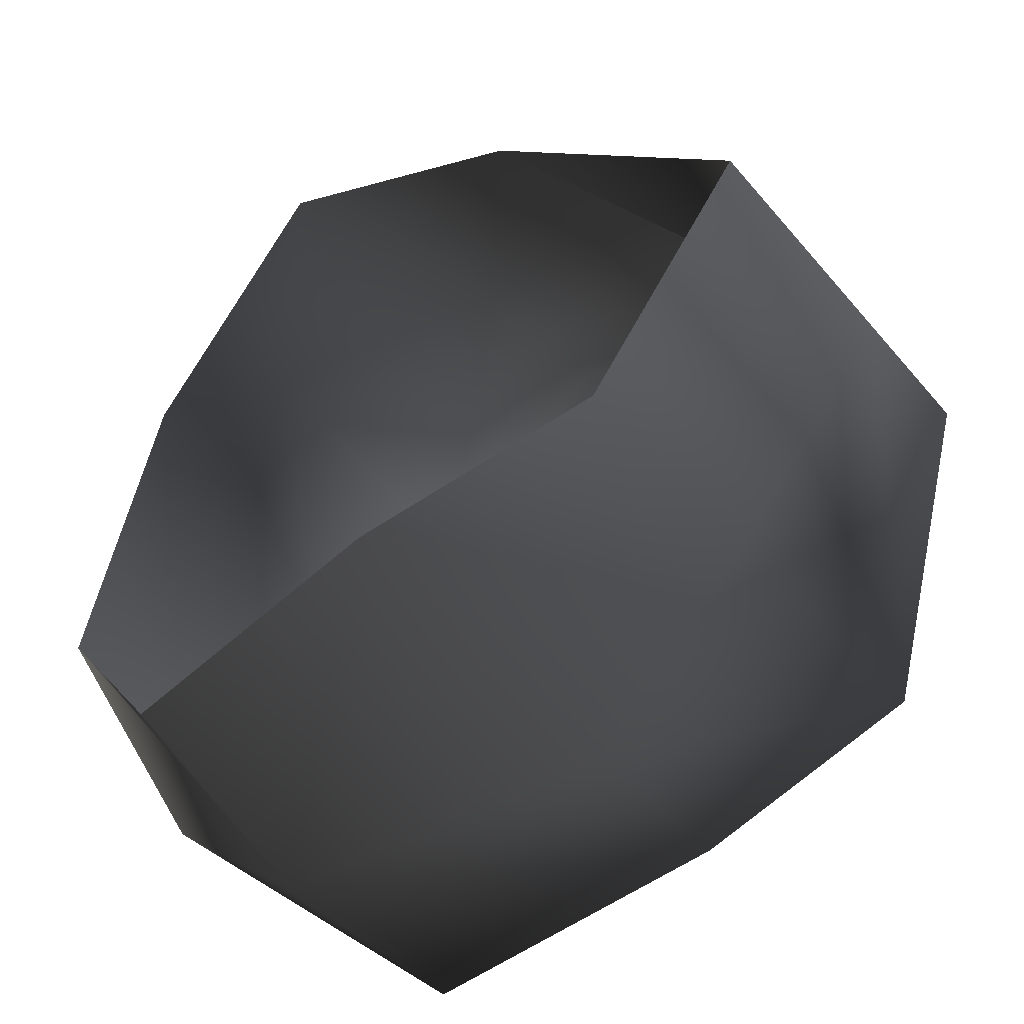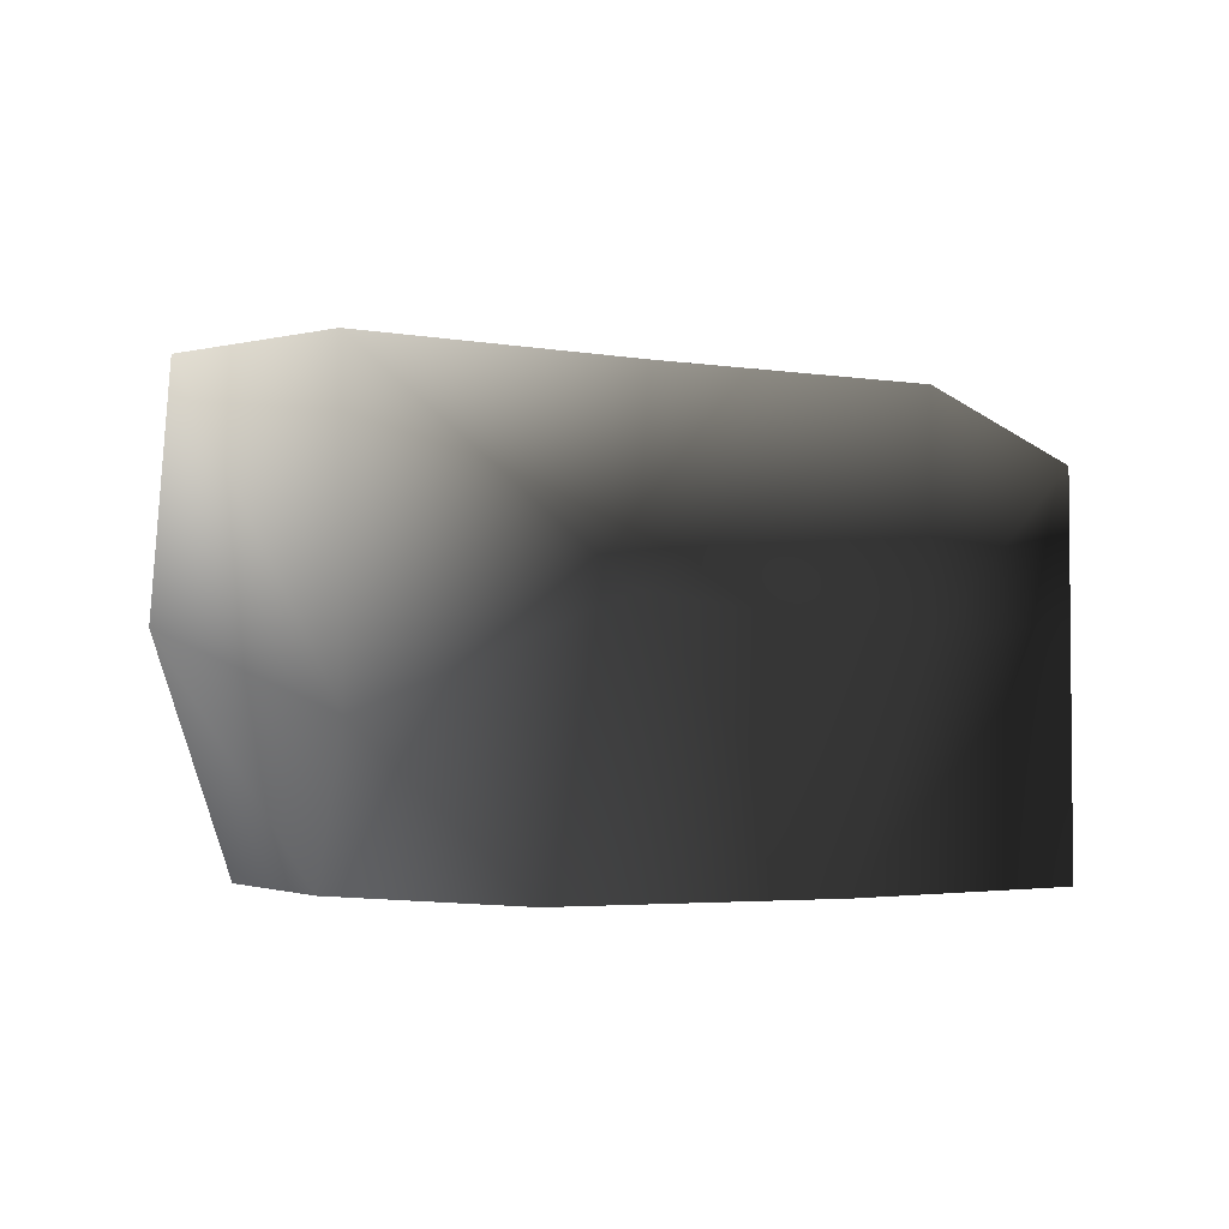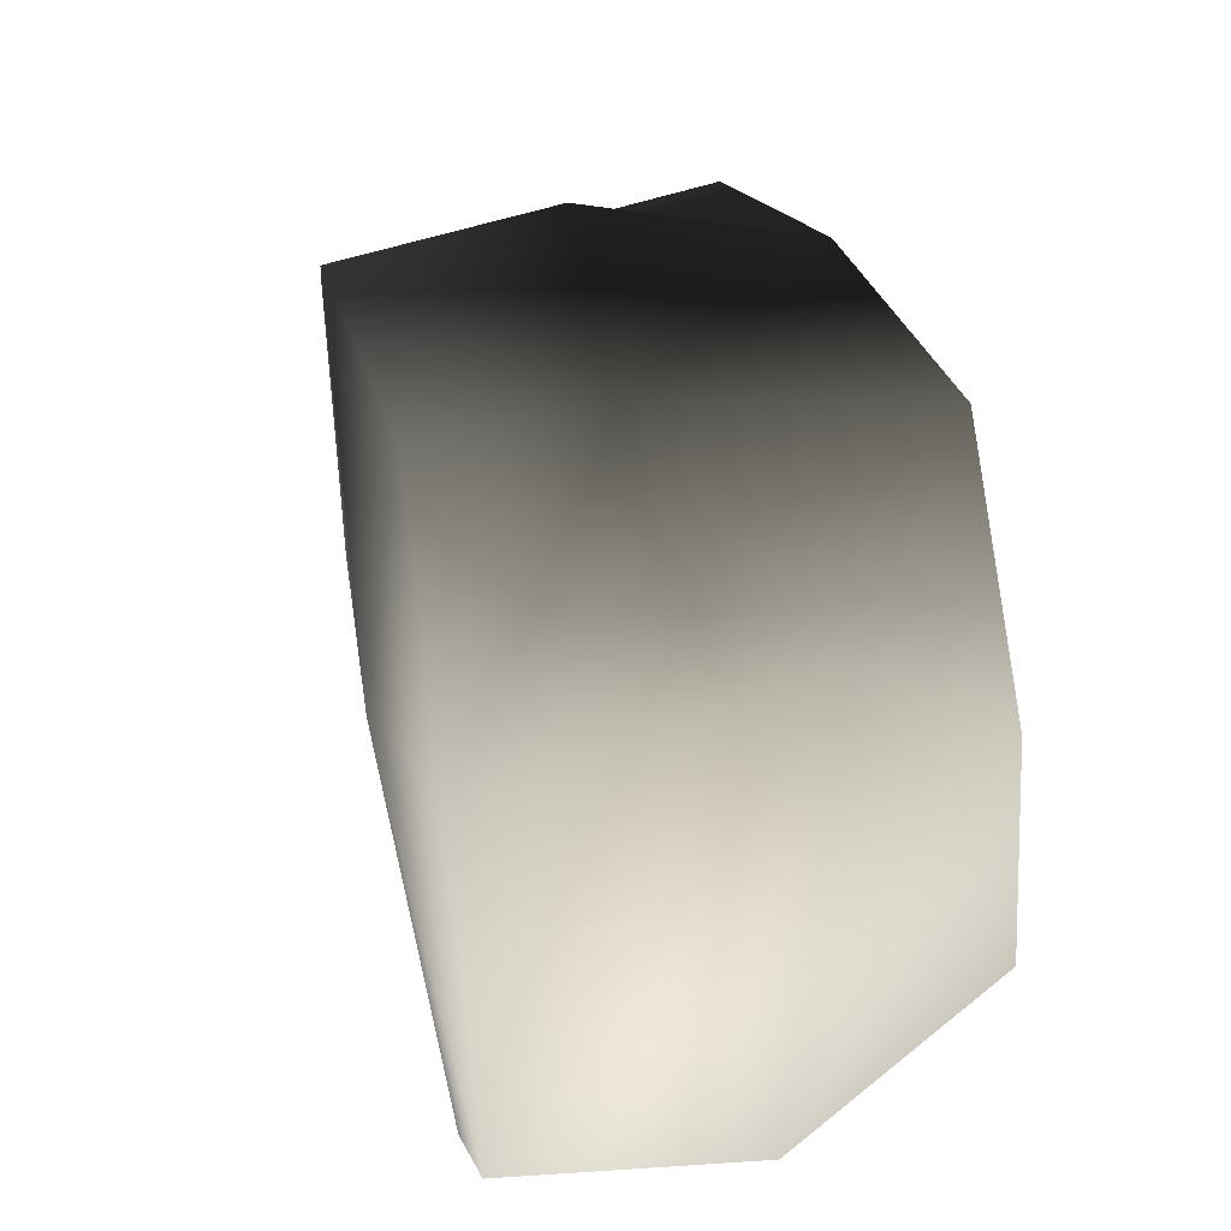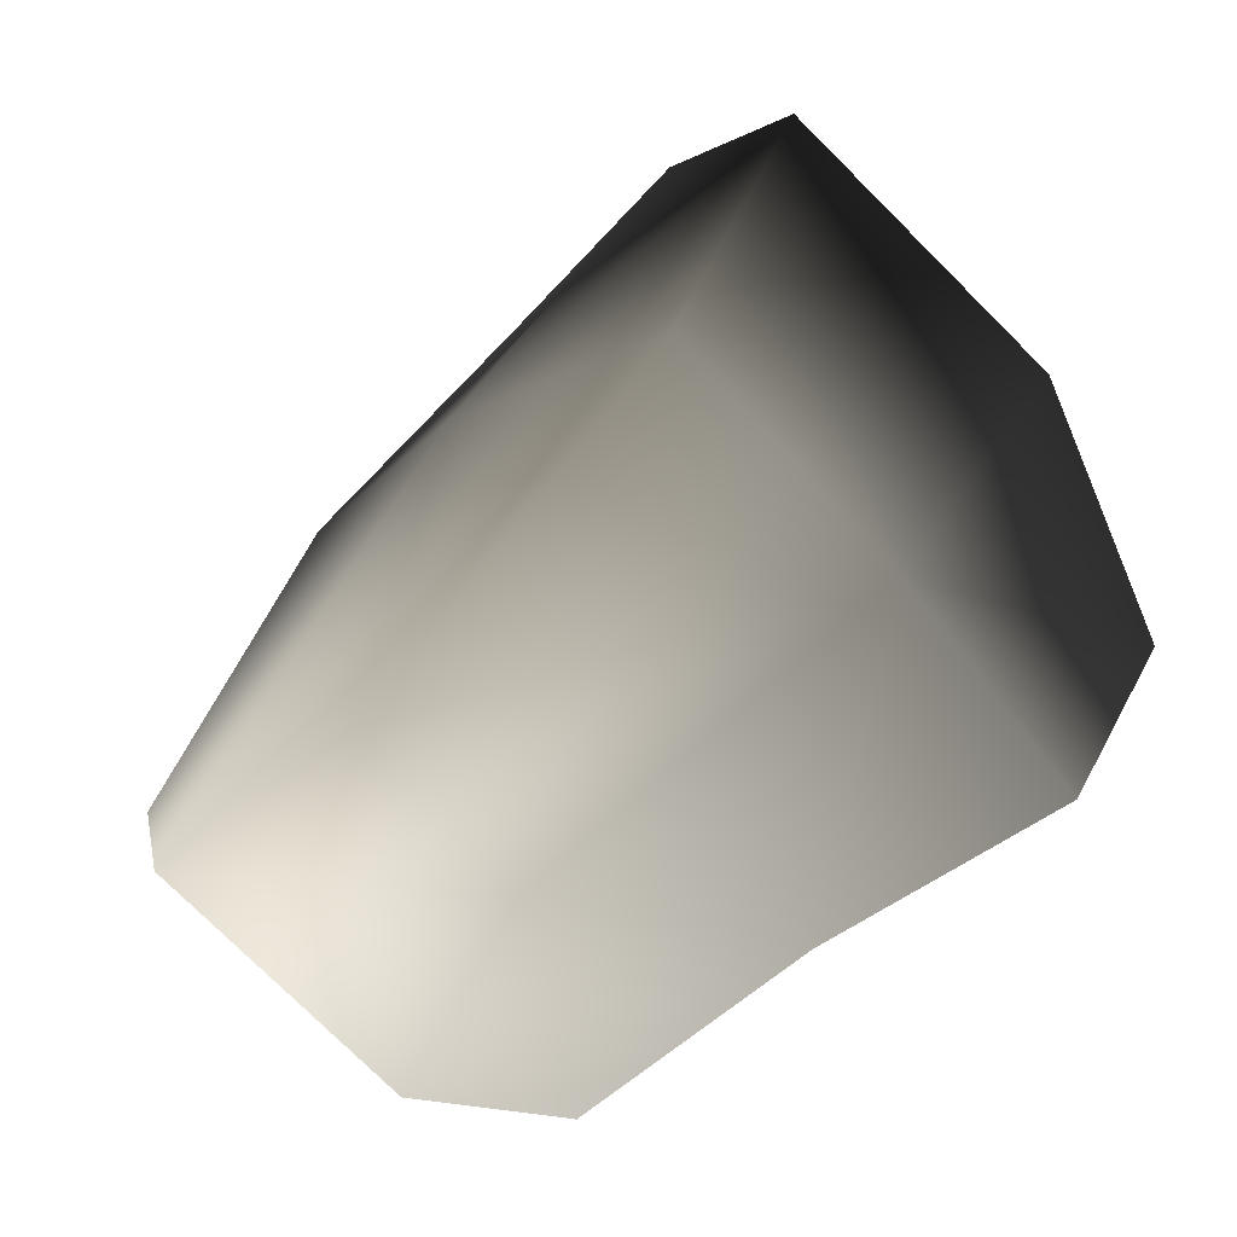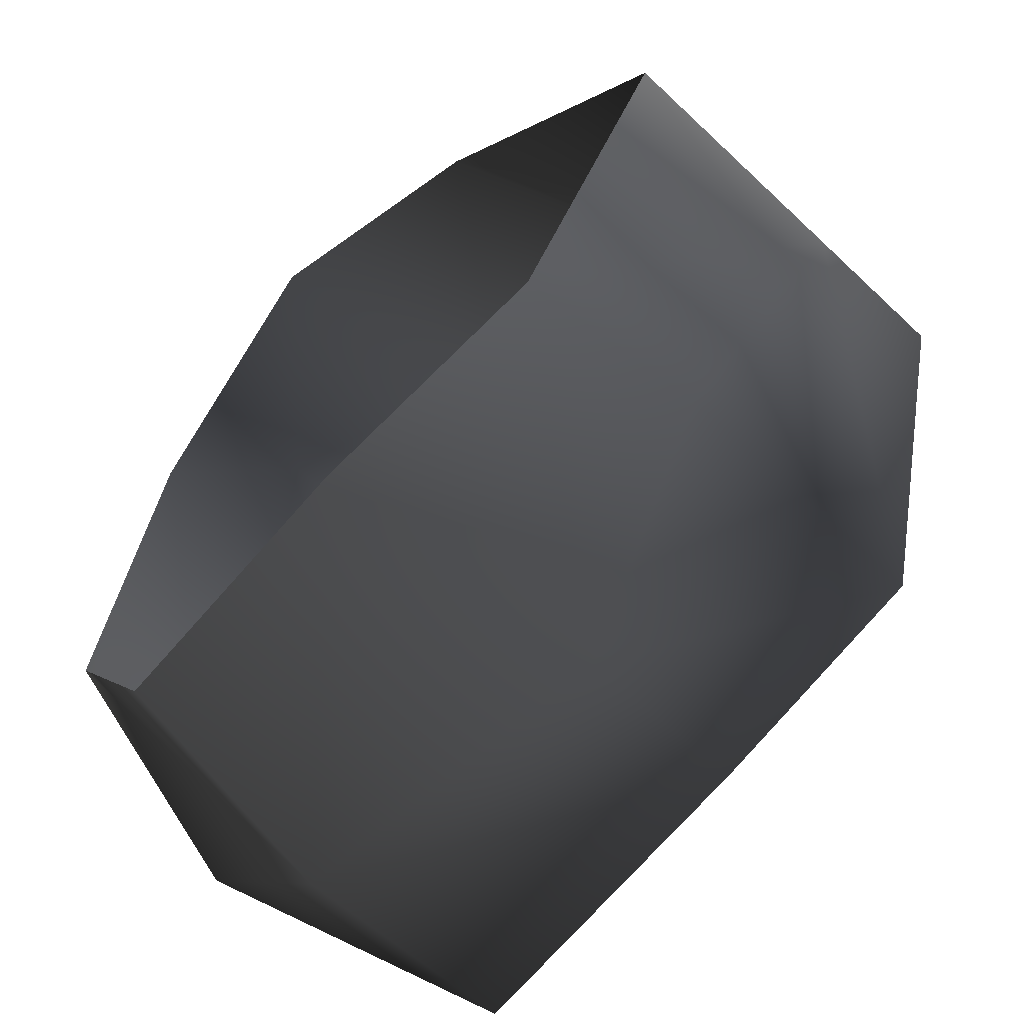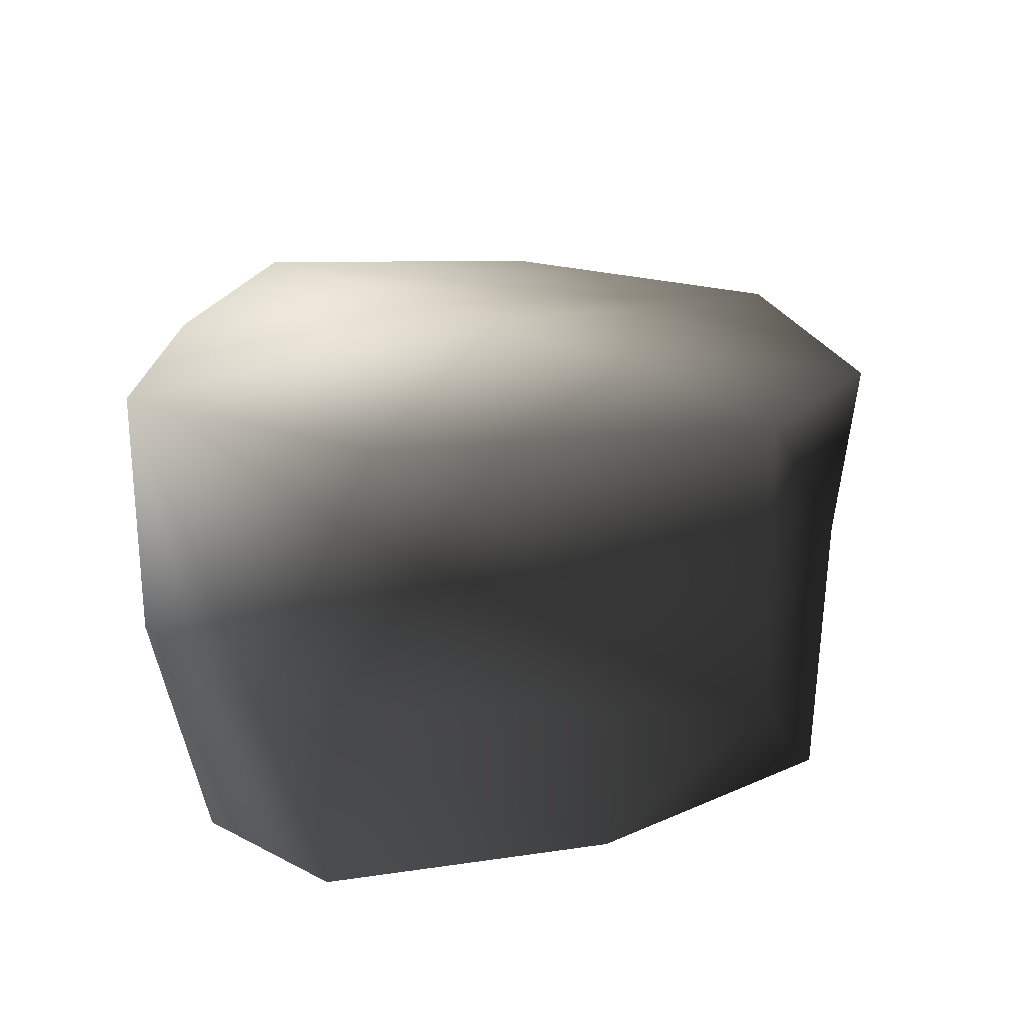
<metadata>
{"format":"obj","ext":"obj","renderer":"f3d","projection":"perspective","resolution":1024,"background":"white","views":[{"elev":-43.2,"azim":36.9,"up":"+Z"},{"elev":-3.6,"azim":-7.3,"up":"+Y"},{"elev":58.3,"azim":-108.6,"up":"+Z"},{"elev":-67.7,"azim":-137.7,"up":"+Z"},{"elev":-57.2,"azim":45.6,"up":"+Z"},{"elev":25.3,"azim":-88.4,"up":"+Y"}]}
</metadata>
<code>
v -1.772 17.07 35.22
v -21.37 20.29 26
v -1.772 21.51 3.8
v -33.77 23.2 -4.414
v 18.8 16.94 27.81
v 35.61 14.38 4.655
v -22.46 22.49 -24.67
v 8.506 17.07 -25.64
v 26.9 16.94 -19.59
v -20.95 -5.766 26.7
v -2.221 2.272 33.55
v -8.37 -18.22 32.14
v -22.5 -18.22 13.51
v 14.24 -18.22 22.33
v 18.8 -0.4099 27.68
v -21.37 20.29 26
v -1.772 17.07 35.22
v 18.8 16.94 27.81
v 14.24 -18.22 22.33
v 18.8 -0.4099 27.68
v 35.61 2.272 4.655
v 35.61 -18.22 4.655
v 22.72 -18.22 -12.23
v 26.9 -5.777 -19.59
v 35.61 14.38 4.655
v 18.8 16.94 27.81
v 26.9 16.94 -19.59
v 8.506 2.272 -25.64
v 1.214 -18.22 -14.1
v 22.72 -18.22 -12.23
v 26.9 -5.777 -19.59
v -22.46 2.272 -24.67
v -20.12 -18.22 -20.72
v 26.9 16.94 -19.59
v 8.506 17.07 -25.64
v -22.46 22.49 -24.67
v -22.46 2.272 -24.67
v -28.78 -18.22 -9.804
v -20.12 -18.22 -20.72
v -35.71 2.272 -13.7
v -20.95 -5.766 26.7
v -22.5 -18.22 13.51
v -35.71 2.272 -13.7
v -28.78 -18.22 -9.804
v -33.77 23.2 -4.414
v -22.46 22.49 -24.67
v -22.46 2.272 -24.67
v -21.37 20.29 26
g Rock_LOD1_13328_16
f 1 3 2
f 2 3 4
f 5 3 1
f 3 5 6
f 3 7 4
f 7 3 8
f 6 9 3
f 3 9 8
f 10 12 11
f 12 10 13
f 14 11 12
f 11 14 15
f 11 16 10
f 16 11 17
f 17 11 18
f 18 11 15
f 19 21 20
f 21 19 22
f 21 22 23
f 21 23 24
f 25 20 21
f 20 25 26
f 21 27 25
f 27 21 24
f 28 30 29
f 30 28 31
f 29 32 28
f 32 29 33
f 28 34 31
f 34 28 35
f 28 32 35
f 36 35 32
f 37 39 38
f 38 40 37
f 41 43 42
f 42 43 44
f 41 45 43
f 45 46 43
f 43 46 47
f 45 41 48

</code>
